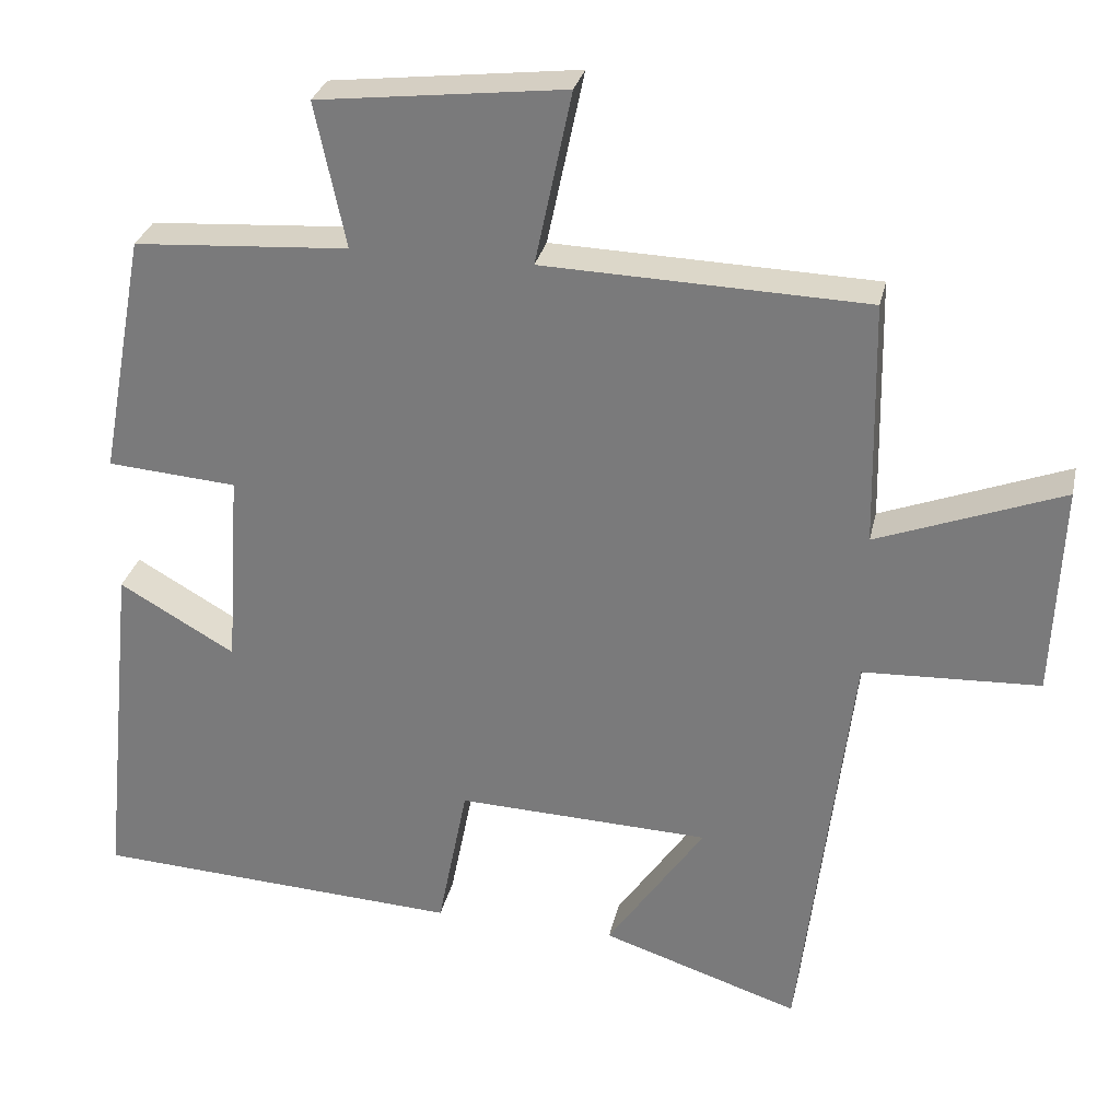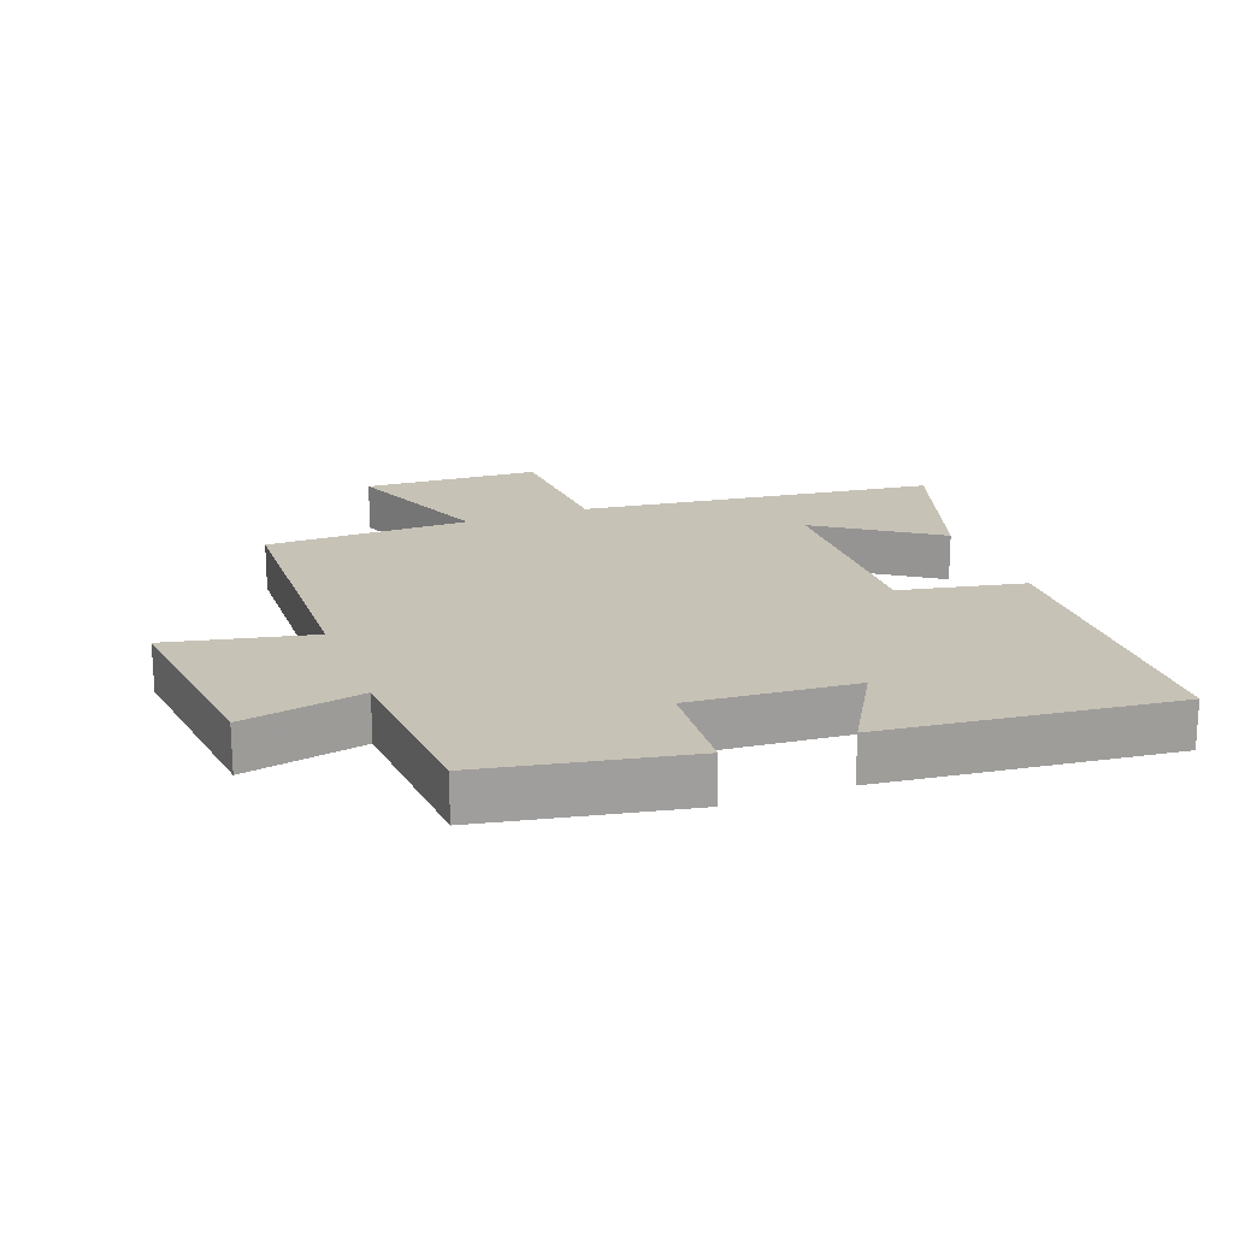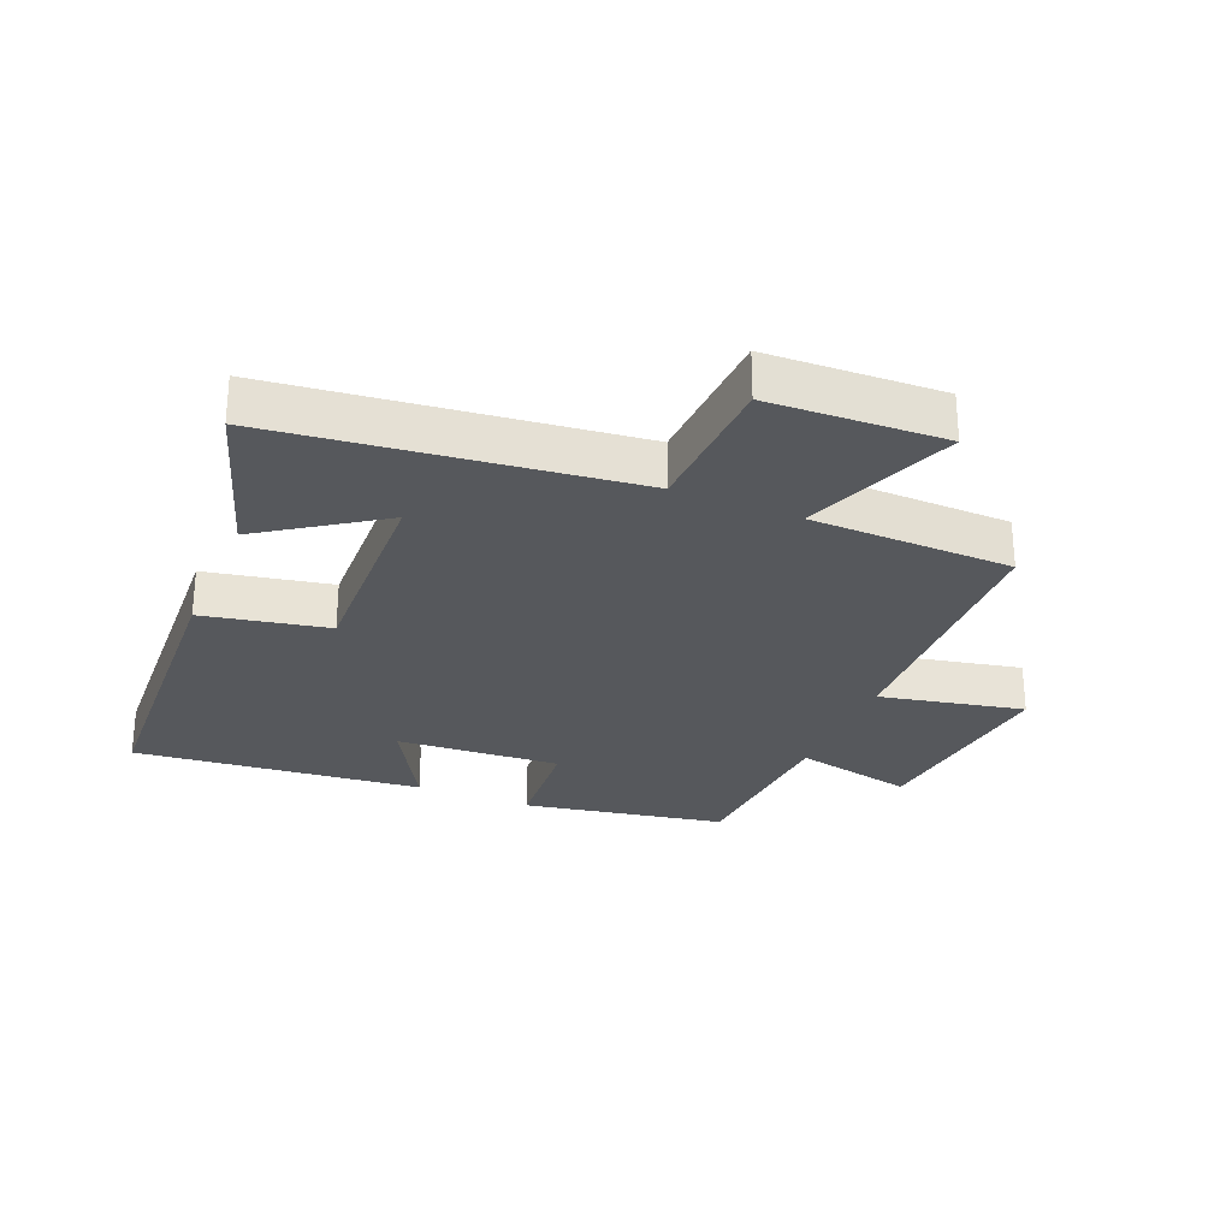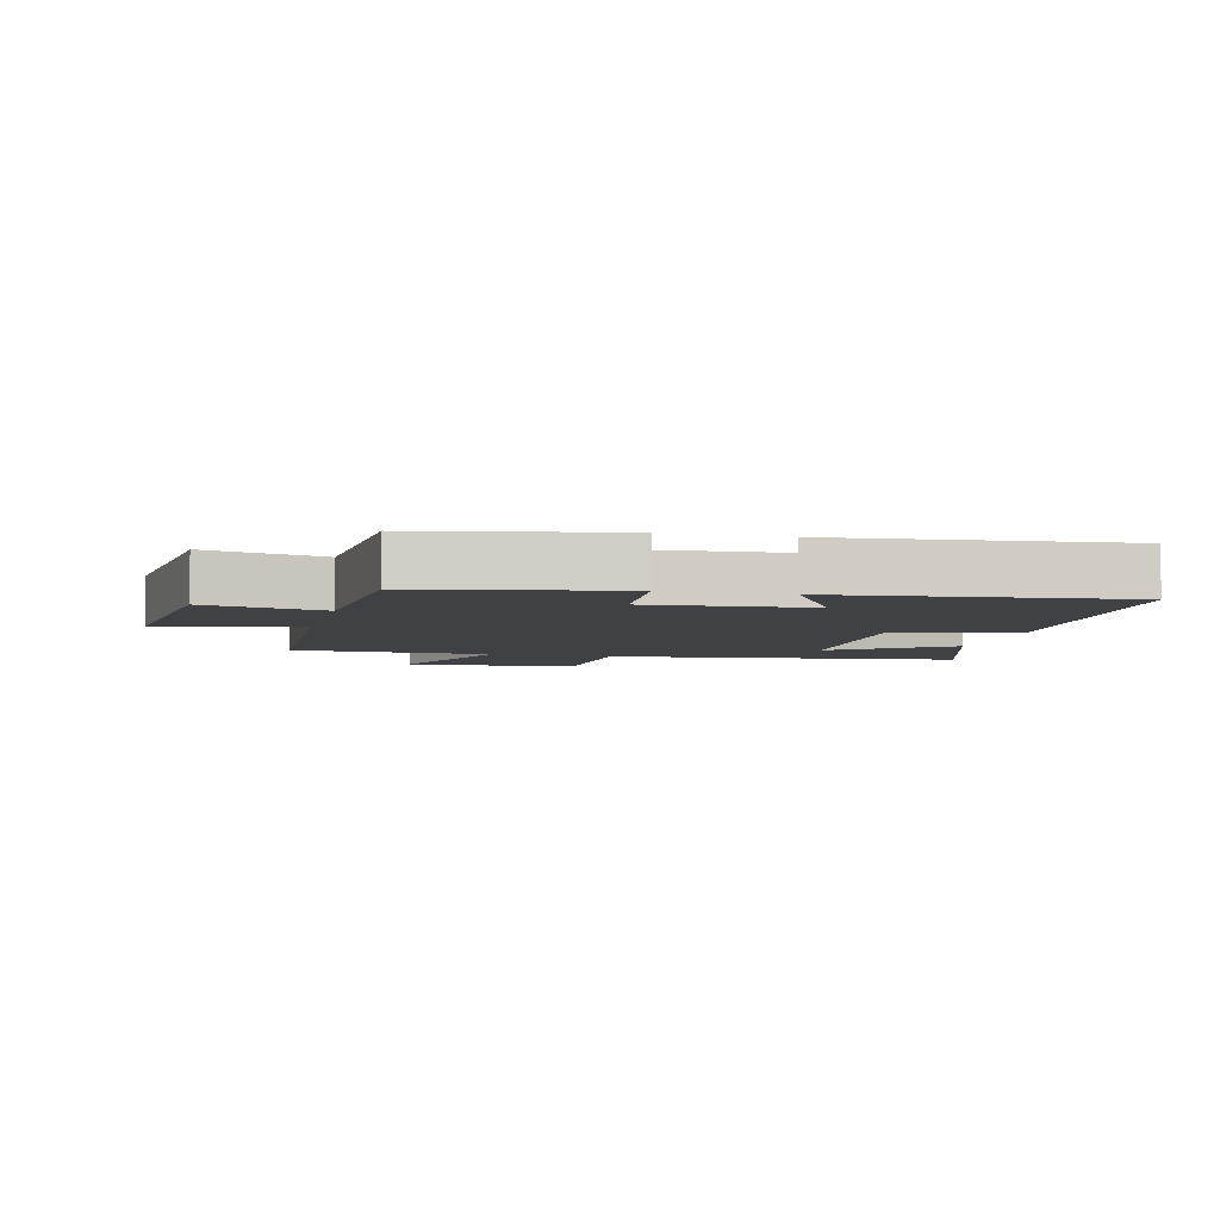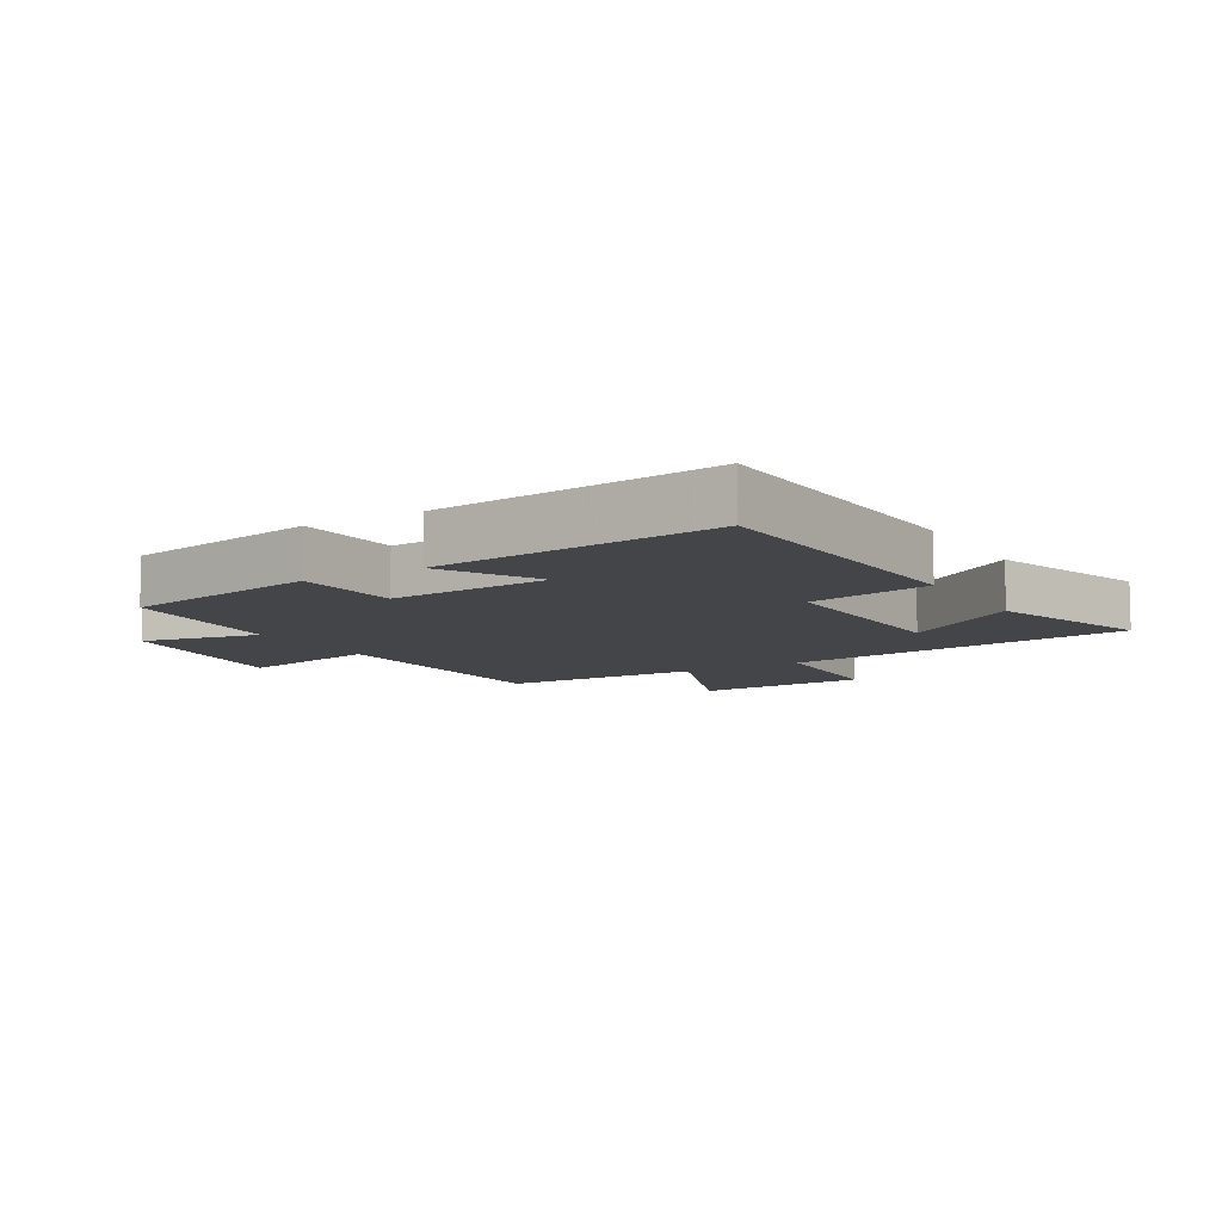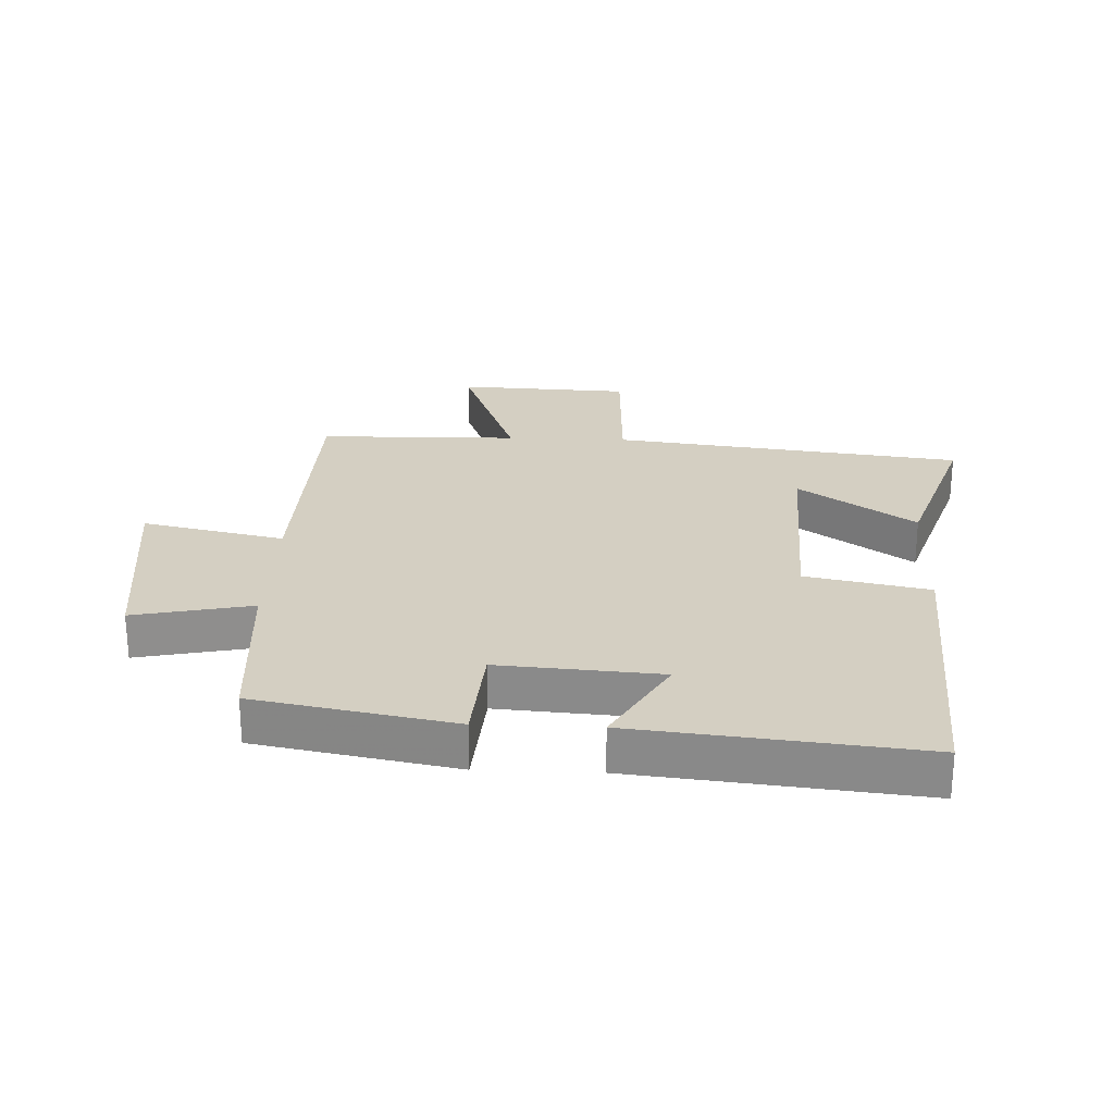
<metadata>
{"format":"obj","ext":"obj","renderer":"f3d","projection":"perspective","resolution":1024,"background":"white","views":[{"elev":29.6,"azim":-167.7,"up":"+Z"},{"elev":19.3,"azim":69.6,"up":"+Y"},{"elev":-28.1,"azim":-112.7,"up":"+Y"},{"elev":-5.5,"azim":76.4,"up":"+Y"},{"elev":-8.9,"azim":120.7,"up":"+Y"},{"elev":25.4,"azim":92.4,"up":"+Y"}]}
</metadata>
<code>
v 0.441 0.07 0.481
v 0.5 0.07 0.164
v 0.331 0.07 0.151
v 0.349 0.07 -0.107
v 0.5 0.07 -0.02
v 0.547 0.07 -0.474
v 0.067 0.07 -0.5
v 0.028 0.07 -0.303
v -0.302 0.07 -0.315
v -0.175 0.07 -0.5
v -0.433 0.07 -0.585
v -0.5 0.07 -0.026
v -0.73 0.07 -0.016
v -0.742 0.07 0.26
v -0.5 0.07 0.168
v -0.494 0.07 0.487
v -0.073 0.07 0.5
v -0.121 0.07 0.727
v 0.201 0.07 0.689
v 0.161 0.07 0.5
v 0.441 0 0.481
v 0.5 0 0.164
v 0.331 0 0.151
v 0.349 0 -0.107
v 0.5 0 -0.02
v 0.547 0 -0.474
v 0.067 0 -0.5
v 0.028 0 -0.303
v -0.302 0 -0.315
v -0.175 0 -0.5
v -0.433 0 -0.585
v -0.5 0 -0.026
v -0.73 0 -0.016
v -0.742 0 0.26
v -0.5 0 0.168
v -0.494 0 0.487
v -0.073 0 0.5
v -0.121 0 0.727
v 0.201 0 0.689
v 0.161 0 0.5
f 17 18 19 20
f 15 16 17 20
f 15 20 1 2
f 12 13 14 15
f 9 10 11
f 9 11 12 15
f 5 6 7 8
f 4 5 8
f 3 4 8 9
f 15 2 3
f 3 9 15
f 40 39 38 37
f 40 37 36 35
f 22 21 40 35
f 35 34 33 32
f 31 30 29
f 35 32 31 29
f 28 27 26 25
f 28 25 24
f 29 28 24 23
f 23 22 35
f 35 29 23
f 1 21 22 2
f 2 22 23 3
f 3 23 24 4
f 4 24 25 5
f 5 25 26 6
f 6 26 27 7
f 7 27 28 8
f 8 28 29 9
f 9 29 30 10
f 10 30 31 11
f 11 31 32 12
f 12 32 33 13
f 13 33 34 14
f 14 34 35 15
f 15 35 36 16
f 16 36 37 17
f 17 37 38 18
f 18 38 39 19
f 19 39 40 20
f 20 40 21 1

</code>
